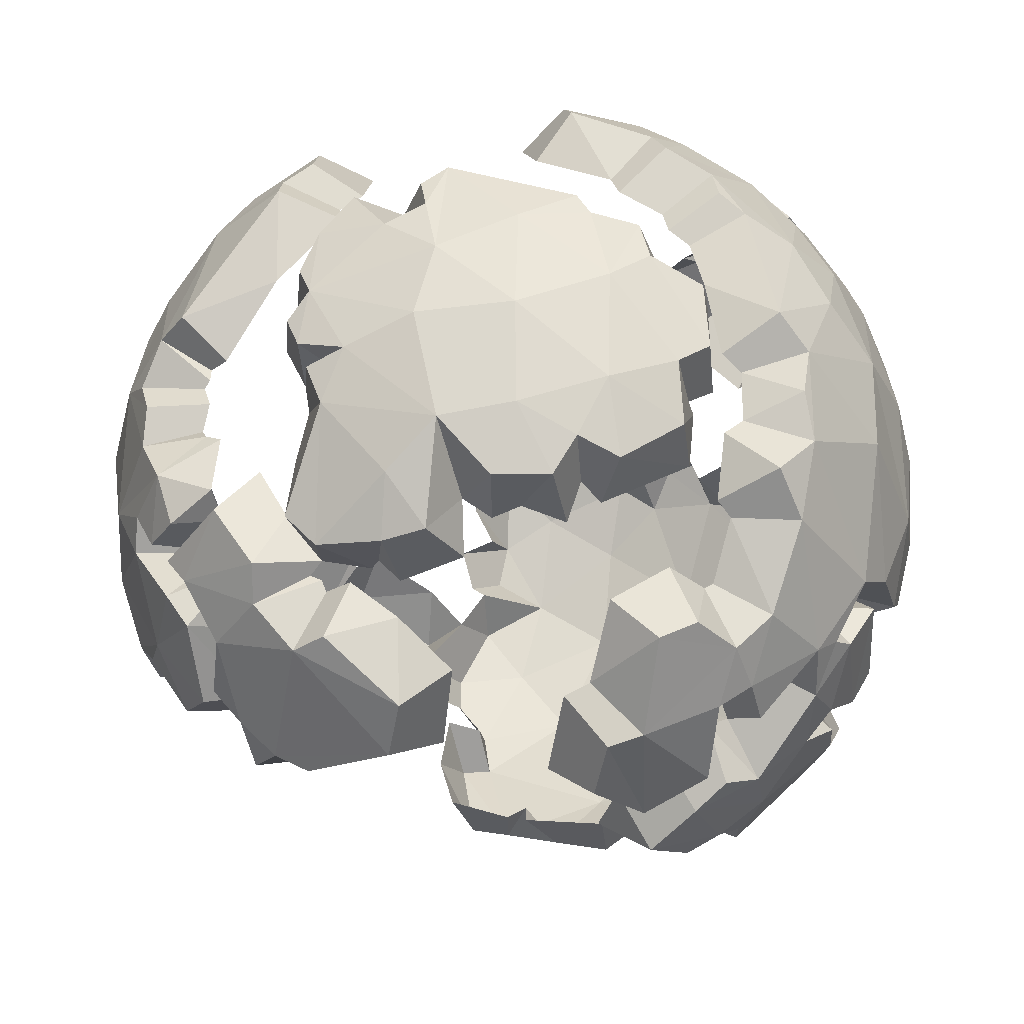
<metadata>
{"format":"obj","ext":"obj","renderer":"f3d","projection":"perspective","resolution":1024,"background":"white","views":[{"elev":-19.9,"azim":-167.2,"up":"+Z"}]}
</metadata>
<code>
o Icosphere.003_Icosphere.008
v 7.453 -4.606 -5.415
v -2.474 -7.047 7.072
v -1.288 -8.981 4.885
v -1.186 -9.514 3.753
v -0.8546 -5.51 8.634
v 7.007 -5.809 -4.942
v 1.956 -9.955 -1.812
v 3.642 -9.179 -2.859
v -6.091 -5.319 6.353
v -7.558 -5.352 4.455
v -8.198 -5.701 2.522
v 10.01 1.95 1.739
v 8.187 -3.701 -5.063
v 9.854 0.09063 -3.076
v -9.868 -0.04934 3.012
v -9.964 -1.916 1.908
v -6.834 1.908 7.52
v -7.011 3.317 6.866
v -8.18 3.271 -5.529
v -5.473 -1.673 -8.608
v -9.76 -0.4252 -3.418
v -9.718 1.532 -3.384
v 6.708 5.396 5.704
v 4.917 4.633 7.793
v -2.763 5.465 8.312
v -4.759 5.287 7.476
v -0.4599 10.02 2.705
v 0.8672 9.668 3.575
v 1.793 9.105 4.646
v 2.562 10.02 -0.03815
v -0.04636 10.34 0.9398
v -4.939 8.366 3.532
v -6.282 5.476 6.149
v -2.369 10.03 -1.331
v -3.644 9.499 -2.054
v -7.355 5.195 -5.198
v -0.5919 10.28 -1.624
v 0.6543 9.989 -2.746
v 0.8686 9.436 -4.19
v 1.543 6.108 -8.251
v 2.169 10.1 -0.988
v 3.197 9.305 -3.37
v 2.468 9.249 -4.1
v 5.219 8.445 -2.744
v 4.233 8.454 -4.14
v 2.597 8.048 -5.891
v 7.023 7.494 -1.387
v 5.592 7.644 -1.932
v 6.841 7.016 -3.42
v 4.335 7.956 -4.968
v 3.438 7.656 -6.063
v 7.654 6.933 -0.3777
v 6.64 7.446 -2.638
v 7.426 6.601 -2.809
v 5.615 6.764 -5.455
v 7.977 6.244 -1.952
v 7.053 6.411 -4.086
v 6.482 6.45 -4.892
v 8.161 5.749 -2.691
v 6.086 5.5 -6.257
v 5.471 5.242 -7.002
v 3.846 4.926 -8.211
v -0.1964 9.586 -4.031
v -1.734 9.794 -2.95
v -3.075 9.474 -2.926
v 1.008 7.239 -7.417
v -4.961 6.817 -6.068
v -5.805 6.495 -5.66
v -4.303 5.294 -7.908
v -6.518 5.411 -6.003
v -2.351 10.06 1.107
v -4.354 9.417 -0.6599
v -4.379 9.216 1.956
v -4.529 9.003 -2.483
v -5.821 8.588 -0.07148
v -5.221 8.566 2.624
v -5.893 8.399 -1.569
v -6.487 8.09 0.4283
v -6.338 7.915 2.047
v -7.812 6.562 -2.099
v -7.932 6.514 1.825
v -7.105 5.746 4.858
v -8.171 5.663 -3.096
v -8.556 5.814 -1.222
v -8.394 6.067 -0.03815
v -8.515 5.862 1.029
v -2.292 9.459 3.575
v -0.07553 9.484 4.089
v -3.871 8.822 3.757
v -0.4584 8.882 5.291
v 0.1411 9.141 4.796
v -3.54 8.796 4.249
v -6.504 5.91 5.415
v -5.196 5.773 6.874
v 1.617 10.23 0.2782
v 2.594 9.86 1.945
v 2.809 9.945 0.5929
v 3.139 9.762 1.265
v 2.555 9.317 3.674
v 2.942 9.544 2.626
v 4.214 7.504 5.882
v 6.578 7.511 2.705
v 7.561 7.032 0.6133
v 3.617 6.659 6.993
v 4.314 6.893 6.424
v 6.269 6.083 5.626
v 7.324 6.904 2.427
v 7.887 6.591 1.328
v 3.796 5.567 7.812
v 5.368 5.906 6.6
v 8.598 5.631 1.629
v 8.957 5.035 -1.365
v 9.286 3.747 -2.664
v 9.086 2.709 -4.112
v 7.841 4.812 -4.788
v 9.365 1.808 -3.958
v 8.379 3.677 -4.793
v 9.466 0.2876 -4.201
v 7.377 3.757 -6.209
v 6.566 4.858 -6.324
v 5.423 4.111 -7.78
v 4.664 4.97 -7.798
v -2.927 4.276 -8.97
v -3.476 5.422 -8.174
v -3.872 2.928 -9.172
v -3.71 1.156 -9.668
v -5.413 2.915 -8.396
v -4.328 -0.6276 -9.392
v -4.94 1.855 -8.939
v -5.972 4.608 -7.143
v -5.736 2.135 -8.351
v -6.71 4.351 -6.63
v -5.149 -0.623 -8.97
v -6.292 -0.3202 -8.255
v -6.394 1.245 -8.077
v -6.758 3.308 -7.118
v -9.33 2.801 -3.753
v -10.29 0.4821 -1.486
v -9.827 3.356 -0.4619
v -10.19 -1.188 -1.545
v -9.784 2.994 1.804
v -8.941 4.391 2.897
v -10 -2.509 -0.8975
v -10.22 0.7699 1.511
v -10.14 -1.918 -0.2901
v -10.34 -0.5902 0.5311
v -8.117 4.662 4.427
v -10.06 -1.954 1.138
v -9.455 0.7787 4.154
v -8.933 2.954 4.328
v -5.396 3.959 7.86
v -6.364 2.131 7.836
v -4.244 3.832 8.6
v -3.407 3.618 9.012
v -2.461 4.866 8.755
v 5.615 4.96 7.095
v 7.86 5.102 4.361
v 8.523 4.706 3.486
v 9.78 2.126 2.659
v 9.597 3.845 0.6219
v -8.557 2.682 -5.181
v -7.959 2.119 -6.309
v -8.842 2.071 -5.072
v -9.412 1.651 -4.087
v -7.554 0.749 -7.063
v -8.177 0.7333 -6.309
v -8.057 -0.543 -6.478
v -8.589 -0.6446 -5.762
v -9.037 -0.6579 -5.013
v -7.86 -1.896 -6.52
v -9.788 -1.384 -3.057
v -7.347 -3.006 -6.644
v -5.273 -2.747 -8.578
v -8.024 -2.838 -5.85
v -5.506 -4.61 -7.435
v -6.083 -4.698 -6.91
v -8.026 2.962 5.798
v -9.014 0.7554 5.023
v -8.123 1.564 6.203
v -7.768 1.796 6.619
v -7.152 0.1998 7.408
v -9.554 0.0474 3.871
v -8.137 0.7392 6.36
v -8.579 -0.6715 5.654
v -7.709 -0.6552 6.798
v -8.365 -1.476 5.85
v -6.622 -1.285 7.761
v -6.194 -3.55 7.466
v -5.729 -2.696 8.111
v -8.901 -2.799 4.343
v -8.382 -2.959 5.319
v -8.817 -4.026 3.605
v -5.104 -3.441 8.283
v -9.156 -4.177 2.397
v -6.658 -4.712 6.278
v -7.452 -4.786 5.215
v -5 -5.101 7.388
v -2.245 -4.399 9.031
v -1.351 -4.396 9.159
v 10.19 1.66 -0.8491
v 10.16 0.9795 1.464
v 10.34 0.2469 -0.07326
v 9.997 1.387 -2.16
v 10.26 -0.3353 1.023
v 10.24 -1.034 -0.6872
v 10.16 -1.443 0.8479
v 10.16 -1.672 -0.1468
v 9.976 -2.24 -1.359
v 9.456 -2.055 -3.591
v 9.758 -3.26 -0.766
v 9.255 -3.508 -2.961
v 9.652 -3.57 0.4197
v 8.633 -3.673 -4.306
v 9.104 -4.773 1.174
v 8.637 -5.169 -2.418
v 8.575 -5.768 0.3895
v 3.341 -8.377 -5.031
v 2.701 -7.02 -7.046
v 2.892 -9.094 -3.897
v 1.753 -7.196 -7.193
v 0.354 -7.056 -7.501
v 0.642 -9.708 -3.41
v -0.6721 -8.315 -6.122
v -1.147 -6.61 -7.873
v -1.392 -9.713 -3.155
v -1.873 -9.045 -4.602
v -2.028 -7.222 -7.05
v -3.104 -7.017 -6.884
v -3.664 -7.835 -5.655
v -4.232 -6.74 -6.572
v -5.874 -7.08 -4.761
v -3.661 -8.998 -3.456
v -4.949 -8.761 -2.327
v -2.297 -9.906 -1.679
v -5.444 -8.663 -1.293
v -6.284 -8.13 -1.193
v -0.4723 -10.26 -0.7967
v -3.016 -9.87 0.2866
v -7.925 -5.582 3.44
v -5.513 -8.662 1.085
v -4.534 -8.828 2.681
v -3.946 -9.054 2.884
v -2.186 -9.576 3.06
v -3.491 -8.754 4.037
v -2.732 -9.046 3.971
v -0.7485 -10.08 1.87
v 7.5 -5.988 -3.782
v 6.722 -7.052 -3.415
v 6.845 -7.339 -2.413
v 7.923 -6.49 -1.23
v 6.231 -8.024 -2.016
v 7.213 -7.395 0.02913
v 7.957 -6.488 0.8258
v 4.63 -9.134 -0.8768
v 3.682 -9.368 -2.029
v 6.412 -8.009 0.3753
v 2.974 -9.824 -0.4825
v 1.42 -10.18 0.3933
v 2.629 -9.852 1.095
v -1.886 -6.24 7.909
v -1.423 -6.153 8.07
v -1.2 -7.366 7.073
v 2.166 -9.181 4.117
v 1.02 -9.774 2.99
v 2.362 -9.757 2.183
v 6.351 7.163 -3.991
v -7.794 -1.42 6.647
v 2.648 -8.706 -4.947
v 6.148 -3.802 -5.555
v -2.971 -5.594 6.469
v -2.625 -6.717 5.48
v -1.935 -7.822 3.946
v 5.459 -5.408 -4.884
v -5.366 -5.426 4.971
v -6.078 -5.382 4.049
v -6.472 -5.348 3.44
v 7.278 -2.461 -4.878
v 8.756 -0.7845 -2.383
v 8.983 0.3636 -1.599
v -8.522 -0.85 3.289
v -8.521 -2.455 2.077
v -5.431 1.104 7.215
v -6.209 2.303 6.241
v -8.466 0.5989 -3.289
v 6.778 4.077 4.604
v 5.858 4.109 5.631
v -1.864 5.481 7.036
v -3.771 5.546 6.26
v 3.403 3.553 -7.657
v 5.596 4.04 -6.029
v 0.6356 7.896 4.53
v 3.003 8.631 0.0724
v 1.981 8.902 0.1564
v 2.87 8.711 -0.6404
v 3.613 7.886 -2.833
v 2.768 7.74 -3.96
v 2.104 7.638 -4.493
v 1.02 7.365 -5.335
v 4.319 7.849 -1.662
v 5.6 7.104 -0.4359
v 3.132 7.442 -4.196
v 2.848 7.471 -4.336
v 2.76 7.354 -4.591
v 6.225 6.648 -0.01563
v 6.026 6.946 -0.2683
v 5.279 6.212 -3.368
v 5.849 5.703 -2.817
v 3.263 8.39 -1.67
v 1.316 8.046 -4.161
v 1.505 7.94 -4.3
v 5.54 6.816 -2.421
v 5.493 5.519 -4.7
v 2.074 4.328 -7.734
v -1.428 8.368 -3.452
v -2.098 8.319 -3.198
v 0.837 7.865 -4.626
v -0.7124 8.096 -4.243
v -3.815 6.66 -5.023
v -5.142 6.309 -4.229
v 0.5566 4.871 -7.685
v -6.011 5.353 -4.396
v -0.7849 8.587 -3.01
v -3.067 7.894 -3.526
v -3.437 8.068 -2.627
v -0.08443 6.608 -6.454
v -3.108 5.579 -6.661
v -5.821 5.441 -4.518
v -5.156 6.998 3.033
v -4.939 6.834 3.525
v -5.889 6.966 -0.7783
v -5.798 7.067 -0.478
v -6.312 6.635 -0.1193
v -6.205 6.396 2.264
v -5.733 5.811 4.121
v -6.281 6.137 -2.624
v -6.516 6.352 -1.042
v -6.515 6.351 0.9667
v -6.118 6.183 2.875
v -6.53 5.803 -2.954
v -6.921 6.033 -0.6509
v -6.921 6.03 0.5754
v -3.834 7.746 -3.058
v -5.758 6.9 -2.025
v 0.5442 8.179 3.833
v -4.059 7.207 3.9
v -3.436 7.286 4.335
v -1.884 7.396 5.031
v -0.1533 7.35 5.407
v -5.245 5.925 4.54
v -5.067 5.715 5.076
v -4.017 5.81 5.766
v 0.7784 8.256 3.795
v 0.9952 7.931 4.406
v -3.548 7.534 3.765
v 3.184 8.368 1.762
v 3.607 8.307 1.176
v 2.979 8.096 2.956
v 3.434 8.112 2.376
v 2.151 7.482 4.757
v 3.207 7.76 3.563
v 6.012 6.838 0.626
v 2.769 6.941 5.237
v 4.237 7.359 3.502
v 5.544 7.076 1.623
v 2.4 6.31 6.129
v 2.929 6.462 5.722
v 6.088 6.601 1.618
v 6.102 6.646 1.339
v 6.277 6.517 1.181
v 5.548 4.471 5.72
v 2.629 4.616 7.43
v 3.463 3.973 7.414
v 7.99 1.272 -4.163
v 7.737 1.853 -4.397
v 7.506 2.365 -4.705
v 8.211 -0.7724 -3.871
v 7.861 0.6533 -4.549
v 6.589 2.451 -5.831
v 5.884 3.318 -6.146
v 3.713 3.605 -7.541
v 4.976 2.717 -7.142
v 5.535 3.763 -6.15
v -2.483 5.536 -6.923
v -1.721 3.77 -8.177
v -2.324 0.6842 -8.831
v -3.059 1.968 -8.408
v -4.278 2.243 -7.767
v -5.384 2.458 -6.991
v -5.722 3.336 -6.315
v -5.802 2.103 -6.754
v -2.328 2.774 -8.413
v -3.372 -1.403 -8.426
v -4.044 -1.314 -8.086
v -3.99 -1.522 -8.07
v -6.822 2.313 -5.673
v -8.549 -3.125 -0.6893
v -8.856 -2.156 0.3982
v -8.731 -2.03 -1.919
v -8.665 -2.176 -1.807
v -8.753 -2.486 0.5485
v -4.304 2.719 7.553
v -2.665 2.462 8.34
v -1.235 4.294 7.976
v -6.6 1.993 5.727
v -4.181 2.422 7.709
v 5.43 3.511 6.405
v 4.208 3.32 7.354
v 7.124 3.606 4.368
v 7.514 3.525 3.859
v 8.047 2.467 3.484
v 8.571 1.077 2.87
v 8.813 0.9351 2.29
v -7.962 2.029 -4.012
v -7.169 0.168 -5.649
v -7.324 -1.301 -5.31
v -8.116 -1.353 -3.985
v -8.362 -1.952 -3.11
v -6.712 -3.218 -5.27
v -7.431 -2.935 -4.446
v -4.219 -4.705 -6.577
v -5.379 -4.858 -5.537
v -8.34 -0.4869 -3.692
v -4.155 -1.683 -7.957
v -7.513 -1.43 -4.989
v -3.746 -2.224 -8.029
v -3.944 -3.535 -7.442
v -6.639 -3.512 -5.215
v -8.101 -0.1075 4.146
v -7.967 -0.227 4.391
v -7.233 0.6817 5.466
v -8.237 -0.7378 3.803
v -7.978 -1.036 4.305
v -7.228 -0.8994 5.425
v -6.506 -0.9021 6.268
v -5.533 -0.4021 7.204
v -6.859 -1.117 5.847
v -8.217 -1.688 3.54
v -8.43 -2.736 2.083
v -6.162 -4.888 4.517
v -5.934 -4.991 4.697
v -5.827 -4.874 4.951
v -5.596 0.2235 7.157
v -5.85 -0.3794 6.944
v -7.83 -1.759 4.211
v -4.377 -2.198 7.662
v -8.338 -2.728 2.656
v -3.484 -3.325 7.681
v -8.159 -3.891 1.079
v -3.721 -5.153 6.505
v -7.032 -5.578 1.523
v -2.145 -2.982 8.283
v -0.6689 -3.242 8.425
v -2.885 -3.92 7.638
v -0.08021 -4.166 8.027
v 8.978 0.3653 -1.396
v 9.007 0.4977 -1.172
v 8.795 -2.04 1.194
v 8.861 -2.026 0.4376
v 8.887 -0.9834 -1.814
v 8.308 -1.004 -3.595
v 8.746 -2.4 0.8167
v 8.995 -0.02245 1.773
v 9.023 0.1664 -1.131
v 9.103 0.001951 -1.067
v 8.864 -0.6047 2.004
v 8.955 -1.007 -1.647
v 8.778 -2.35 0.3982
v 8.686 -2.501 0.03593
v 7.546 -2.48 -4.549
v 7.875 -4.195 2.029
v 7.36 -5.276 1.412
v 3.55 -7.476 -3.75
v 3.555 -6.529 -5.213
v 2.957 -5.562 -6.569
v 3.346 -7.777 -3.233
v 2.706 -7.668 -3.991
v 0.9852 -6.036 -6.724
v 0.8731 -5.522 -7.186
v 3.981 -7.591 -2.955
v 1.398 -5.561 -7.072
v -1.33 -5.067 -7.505
v -2.32 -5.64 -6.847
v -2.726 -5.439 -6.777
v -3.222 -5.644 -6.376
v -3.815 -5.255 -6.396
v -5.659 -6.835 -1.983
v -4.959 -5.411 -5.418
v -5.863 -5.587 -4.18
v -5.61 -6.625 -2.765
v -5.329 -7.108 -1.977
v -6.632 -6.255 -0.07882
v -6.356 -5.787 2.915
v -5.359 -6.914 2.376
v -5.414 -6.455 3.409
v -3.849 -7.554 3.147
v -5.623 -6.831 2.228
v -3.329 -7.256 4.293
v 6.955 -5.648 1.626
v 6.266 -6.495 1.134
v 6.179 -6.629 0.8769
v 5.655 -6.964 1.239
v 4.248 -7.983 0.3938
v 3.432 -8.364 -0.5401
v 3.121 -8.474 0.5749
v 5.763 -5.886 -3.911
v 5.185 -6.729 -3.275
v 5.284 -6.955 -2.703
v 4.417 -7.669 -1.88
v 2.807 -8.609 0.4022
v 3.398 -8.391 1.67
v -0.2517 -5.556 7.197
v 0.1026 -5.125 7.449
v -1.137 -7.187 5.383
v -0.04684 -6.483 6.308
v -1.082 -7.386 5.12
v 2.525 -8.45 2.017
v -2.684 -5.329 6.888
v 0.8104 -7.643 4.814
v 2.562 -7.652 4.085
v 2.948 -8.056 2.904
f 160 112 111
f 95 37 31
f 30 41 95
f 111 112 52
f 95 41 37
f 37 41 38
f 42 43 41
f 41 43 38
f 43 39 38
f 49 266 44
f 44 266 45
f 266 50 45
f 47 53 48
f 47 54 53
f 266 55 50
f 55 51 50
f 52 112 47
f 112 56 47
f 56 54 47
f 55 122 51
f 51 122 40
f 112 59 56
f 55 61 122
f 122 62 40
f 57 115 58
f 60 61 55
f 51 66 46
f 40 66 51
f 38 63 37
f 37 64 34
f 64 65 34
f 34 65 35
f 39 63 38
f 69 70 67
f 67 70 68
f 70 132 36
f 37 71 31
f 34 71 37
f 34 72 71
f 35 72 34
f 72 73 71
f 74 72 35
f 72 75 73
f 76 32 73
f 74 77 72
f 72 77 75
f 75 78 73
f 78 76 73
f 78 79 76
f 83 84 80
f 84 86 85
f 86 142 81
f 142 147 81
f 81 147 82
f 82 147 33
f 73 87 71
f 32 89 73
f 71 27 31
f 87 27 71
f 27 88 28
f 73 89 87
f 87 90 27
f 27 90 88
f 90 91 88
f 89 92 87
f 92 90 87
f 82 33 93
f 28 96 27
f 29 99 28
f 27 96 31
f 31 96 95
f 96 97 95
f 96 98 97
f 28 99 96
f 99 100 96
f 105 106 101
f 101 106 102
f 106 107 102
f 109 110 104
f 104 110 105
f 111 108 107
f 108 111 103
f 103 111 52
f 110 106 105
f 106 157 107
f 157 111 107
f 109 24 110
f 23 157 106
f 200 112 160
f 203 113 200
f 14 116 203
f 200 113 112
f 113 59 112
f 113 115 59
f 115 57 59
f 203 116 113
f 116 114 113
f 114 115 113
f 114 117 115
f 14 118 116
f 117 119 115
f 119 120 115
f 115 120 58
f 121 122 61
f 125 124 123
f 125 69 124
f 125 127 69
f 130 70 69
f 130 132 70
f 128 133 126
f 126 133 129
f 133 134 129
f 134 135 129
f 129 135 131
f 136 19 132
f 21 138 22
f 19 83 36
f 19 137 83
f 161 137 19
f 137 84 83
f 22 139 137
f 137 139 84
f 138 139 22
f 139 86 84
f 171 140 138
f 138 141 139
f 139 141 86
f 141 142 86
f 138 144 141
f 143 145 140
f 145 146 140
f 140 146 138
f 146 144 138
f 144 149 141
f 149 150 141
f 141 150 142
f 142 150 147
f 148 16 146
f 16 15 146
f 146 15 144
f 144 15 149
f 18 33 147
f 18 94 33
f 18 151 94
f 18 152 151
f 151 26 94
f 151 153 26
f 153 25 26
f 154 155 153
f 153 155 25
f 24 156 110
f 158 111 157
f 159 160 158
f 158 160 111
f 159 12 160
f 134 165 135
f 20 134 133
f 132 19 36
f 162 161 19
f 162 163 161
f 135 165 162
f 165 166 162
f 162 166 163
f 166 168 163
f 163 168 164
f 168 169 164
f 134 170 165
f 165 170 167
f 21 171 138
f 20 173 134
f 134 173 170
f 173 172 170
f 172 174 170
f 173 176 172
f 175 176 173
f 150 177 147
f 149 178 150
f 15 182 149
f 147 177 18
f 150 178 177
f 178 179 177
f 183 181 180
f 180 181 17
f 184 185 183
f 183 185 181
f 188 189 187
f 190 192 191
f 191 195 188
f 192 196 191
f 196 195 191
f 188 197 193
f 194 11 192
f 239 10 192
f 192 10 196
f 195 9 188
f 9 197 188
f 198 5 199
f 12 200 160
f 201 202 12
f 12 202 200
f 201 204 202
f 204 205 202
f 206 207 204
f 204 207 205
f 207 208 205
f 207 210 208
f 208 211 209
f 210 211 208
f 211 213 209
f 212 214 210
f 210 215 211
f 214 216 210
f 216 215 210
f 215 213 211
f 215 6 213
f 213 6 13
f 6 1 13
f 217 220 218
f 7 219 8
f 268 220 217
f 268 223 220
f 223 221 220
f 7 222 219
f 219 222 268
f 222 223 268
f 223 224 221
f 7 237 222
f 237 225 222
f 225 226 222
f 222 226 223
f 223 227 224
f 223 229 227
f 237 234 225
f 227 229 228
f 228 229 230
f 223 226 229
f 229 231 230
f 226 232 229
f 232 231 229
f 225 232 226
f 232 233 231
f 225 234 232
f 234 233 232
f 237 238 234
f 234 238 233
f 238 235 233
f 238 240 235
f 235 240 236
f 11 239 192
f 238 242 240
f 240 242 241
f 238 243 242
f 243 245 242
f 242 245 244
f 237 246 238
f 238 246 243
f 246 4 243
f 216 250 215
f 215 247 6
f 215 249 247
f 247 249 248
f 250 249 215
f 250 251 249
f 216 252 250
f 252 251 250
f 216 253 252
f 255 7 8
f 252 256 251
f 256 254 251
f 257 7 255
f 257 258 7
f 258 237 7
f 265 258 259
f 237 258 246
f 260 5 198
f 260 261 5
f 2 261 260
f 2 262 261
f 4 263 3
f 4 264 263
f 246 264 4
f 246 258 264
f 258 265 264
f 264 265 263
f 69 127 130
f 213 469 209
f 186 444 191
f 251 507 249
f 19 395 162
f 156 370 110
f 130 389 132
f 163 413 161
f 88 344 28
f 62 313 40
f 135 388 131
f 445 189 188
f 254 508 251
f 171 398 140
f 269 1 6
f 272 245 243
f 167 414 165
f 3 272 4
f 48 300 47
f 257 509 258
f 305 52 47
f 473 217 218
f 241 495 494
f 363 101 102
f 343 77 74
f 307 54 56
f 306 57 58
f 242 495 241
f 57 307 59
f 63 322 37
f 322 64 37
f 426 175 173
f 517 260 198
f 427 172 176
f 1 269 13
f 487 230 231
f 279 14 203
f 110 370 106
f 177 404 18
f 298 46 66
f 459 208 209
f 145 397 146
f 280 15 16
f 116 374 114
f 263 518 3
f 97 293 95
f 268 476 219
f 4 272 243
f 326 69 67
f 327 68 70
f 22 284 21
f 53 311 48
f 23 285 157
f 120 290 58
f 221 477 220
f 193 445 188
f 288 26 25
f 520 263 265
f 161 413 137
f 413 163 164
f 412 201 12
f 256 502 254
f 137 413 22
f 266 306 55
f 401 151 152
f 258 509 259
f 165 414 166
f 235 490 233
f 92 347 90
f 201 462 204
f 179 404 177
f 290 61 60
f 505 6 247
f 205 464 202
f 248 505 247
f 333 79 78
f 466 205 208
f 83 339 36
f 127 388 130
f 85 340 84
f 59 307 56
f 341 85 86
f 151 401 153
f 188 267 191
f 191 267 186
f 187 267 188
f 312 306 58
f 187 189 445 435
f 372 24 109 371
f 401 405 153
f 239 492 276
f 470 214 212 461
f 402 154 153 405
f 387 129 131 388
f 23 106 370 286
f 390 135 162 395
f 88 352 344
f 393 133 128 392
f 287 25 155 403
f 446 192 190 437
f 253 216 471 498
f 241 494 493
f 251 508 507
f 482 227 228 483
f 352 88 91 353
f 20 133 393 394
f 484 228 230 485
f 92 89 354 346
f 89 345 354
f 508 255 8 479
f 256 252 500 501
f 294 41 30 292
f 91 90 348 353
f 290 312 58
f 390 388 135
f 254 503 508
f 471 216 214 470
f 503 257 255 508
f 93 33 350 349
f 296 43 42 295
f 270 271 2
f 44 45 295 299
f 257 503 509
f 62 289 313
f 298 297 46
f 284 164 169 422
f 193 447 445
f 45 296 295
f 194 438 448
f 492 239 11 450
f 236 240 496 491
f 143 140 398 399
f 94 26 288 351
f 74 35 324 342
f 50 51 303 302
f 50 302 301
f 168 166 414 415
f 510 265 259 504
f 306 266 49 307
f 52 305 304
f 473 472 217
f 60 55 312 290
f 169 416 422
f 218 474 473
f 284 422 21
f 475 8 219 476
f 315 65 64 314
f 317 63 39 316
f 373 374 116
f 375 117 114 374
f 240 241 493 496
f 74 342 343
f 193 197 449 447
f 450 11 194 448
f 167 170 415 414
f 98 96 355 356
f 118 376 377
f 2 260 517 270
f 171 21 422 417
f 318 67 68 319
f 5 261 511 512
f 100 99 357 358
f 20 394 423
f 119 378 379
f 290 120 119 379
f 313 320 40
f 399 396 143
f 360 99 29 359
f 103 52 304 361
f 6 273 269
f 439 196 10 275
f 9 195 441 274
f 262 513 514
f 363 362 101
f 70 36 321 327
f 3 515 272
f 380 122 121 381
f 490 235 236 486
f 173 20 423 425
f 102 364 363
f 170 424 415
f 104 105 366 365
f 198 199 452 451
f 221 478 477
f 197 9 274 449
f 198 451 453
f 199 5 454 452
f 10 239 276 275
f 107 108 369 368
f 107 368 367
f 484 483 228
f 424 170 174 419
f 78 75 331 332
f 173 425 426
f 495 242 244 497
f 328 76 79 333
f 487 485 230
f 339 83 80 335
f 80 84 340 336
f 172 427 418
f 156 406 370
f 516 520 265
f 341 86 81 337
f 198 453 517
f 203 200 456 455
f 203 455 279
f 322 314 64
f 426 420 175
f 269 277 13
f 244 245 272 497
f 279 278 14
f 458 207 206 457
f 176 421 427
f 5 512 454
f 309 316 39
f 513 262 2 271
f 63 317 322
f 315 323 65
f 324 35 65 323
f 148 146 397 400
f 475 479 8
f 208 459 466
f 476 268 217 472
f 511 261 262 514
f 372 407 24
f 231 488 487
f 209 460 459
f 406 156 24 407
f 397 145 143 396
f 66 325 298
f 308 42 41 294
f 285 408 157
f 518 515 3
f 409 158 157 408
f 474 218 220 480
f 212 210 468 461
f 178 149 428 429
f 16 281 280
f 282 283 17
f 410 159 158 409
f 325 66 40 320
f 430 179 178 429
f 469 213 13 277
f 67 318 326
f 182 15 280 431
f 433 185 184 432
f 489 488 231
f 327 319 68
f 309 39 43 310
f 118 14 278 376
f 185 433 434
f 308 295 42
f 187 435 434
f 281 16 148 400
f 97 292 293
f 477 480 220
f 43 296 310
f 311 49 44 299
f 373 116 118 377
f 190 191 444 437
f 410 411 159
f 164 284 413
f 45 50 301 296
f 263 519 518
f 292 97 98 356
f 303 51 46 297
f 119 117 375 378
f 412 12 159 411
f 47 300 305
f 355 96 100 358
f 121 61 290 382
f 291 359 29
f 311 307 49
f 23 286 285
f 194 192 446 438
f 382 381 121
f 520 519 263
f 489 231 233 490
f 99 360 357
f 25 287 288
f 366 105 101 362
f 123 124 383 384
f 499 252 253 498
f 102 107 367 364
f 252 499 500
f 386 385 126
f 369 108 103 361
f 439 440 196
f 387 388 127
f 441 195 196 440
f 371 109 104 365
f 256 501 502
f 502 503 254
f 221 224 481 478
f 311 53 54 307
f 265 510 516
f 345 89 32 329
f 130 388 389
f 152 282 401
f 334 82 93 349
f 201 412 462
f 509 504 259
f 346 347 92
f 347 348 90
f 22 413 284
f 456 200 202 463
f 124 69 326 383
f 403 155 154 402
f 62 122 380 289
f 32 76 328 329
f 136 132 389 390
f 350 33 94 351
f 505 273 6
f 391 125 123 384
f 464 463 202
f 206 204 465 457
f 462 465 204
f 331 75 77 330
f 77 343 330
f 430 404 179
f 391 386 125
f 180 17 283 404
f 169 168 415 416
f 387 127 125 386
f 55 306 312
f 171 417 398
f 466 464 205
f 458 467 207
f 78 332 333
f 491 486 236
f 18 404 283
f 468 210 207 467
f 430 183 180 404
f 336 335 80
f 282 17 181 442
f 338 337 81
f 29 28 344 291
f 248 506 505
f 428 149 182 431
f 338 81 82 334
f 152 18 283 282
f 174 172 418 419
f 339 321 36
f 443 442 181
f 30 95 293 292
f 392 128 126 385
f 184 183 430 432
f 469 460 209
f 248 249 507 506
f 126 129 387 386
f 181 185 434 443
f 176 175 420 421
f 341 340 85
f 186 433 444
f 57 306 307
f 224 227 482 481
f 433 186 267 436
f 267 187 434 436
f 395 19 136 390

</code>
